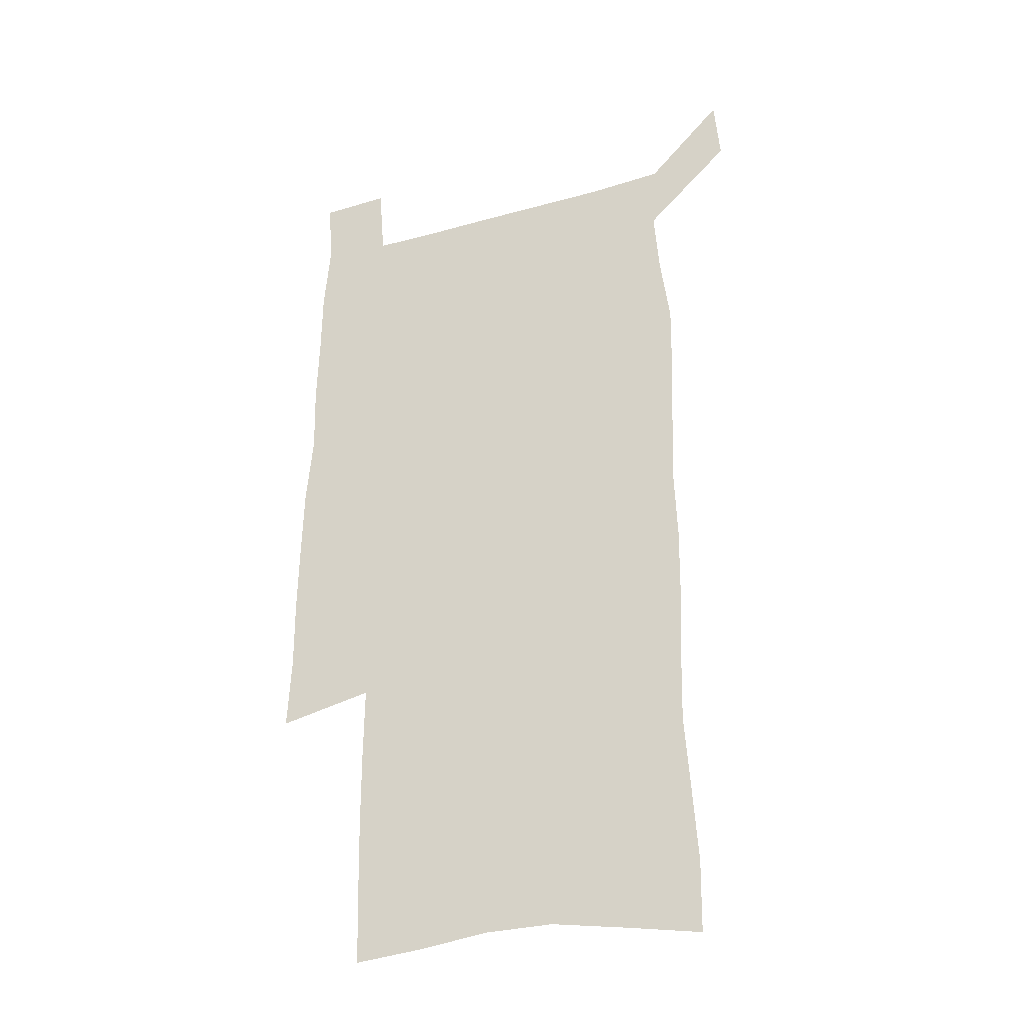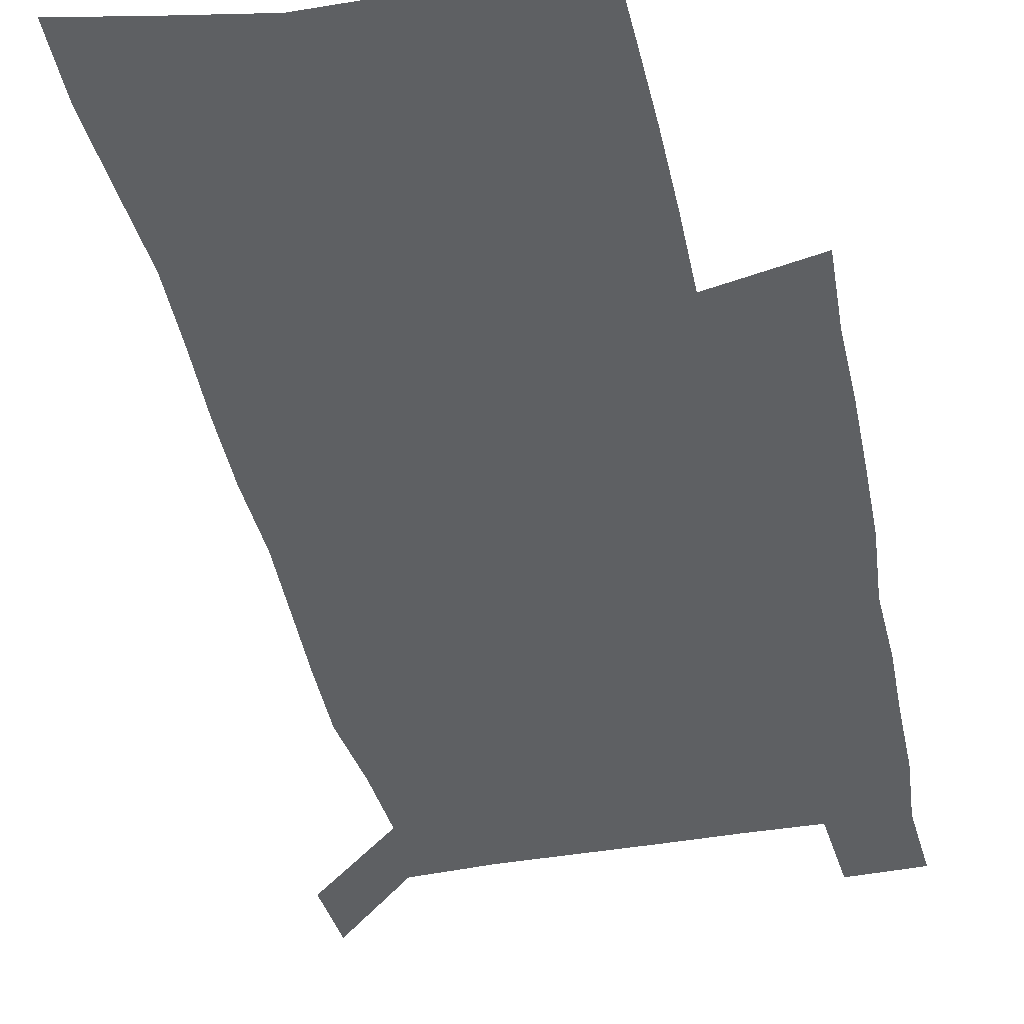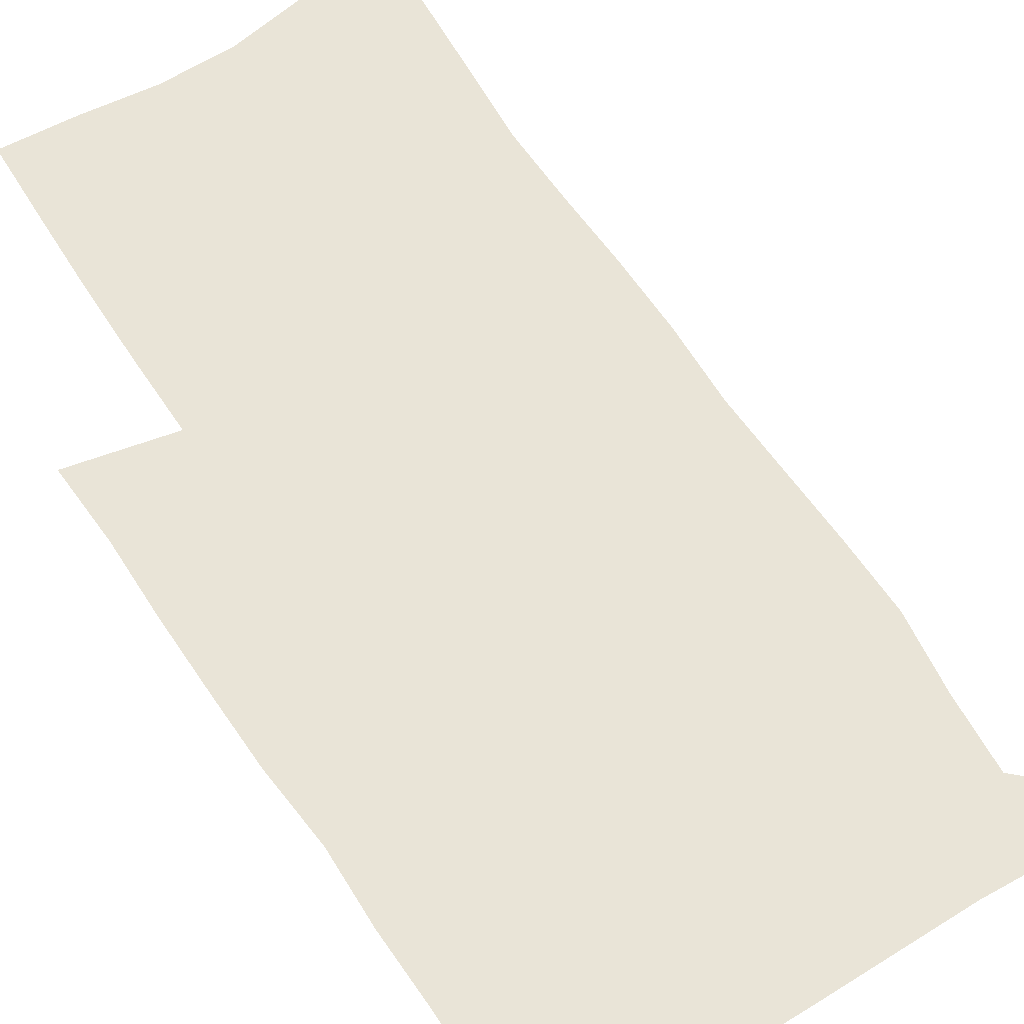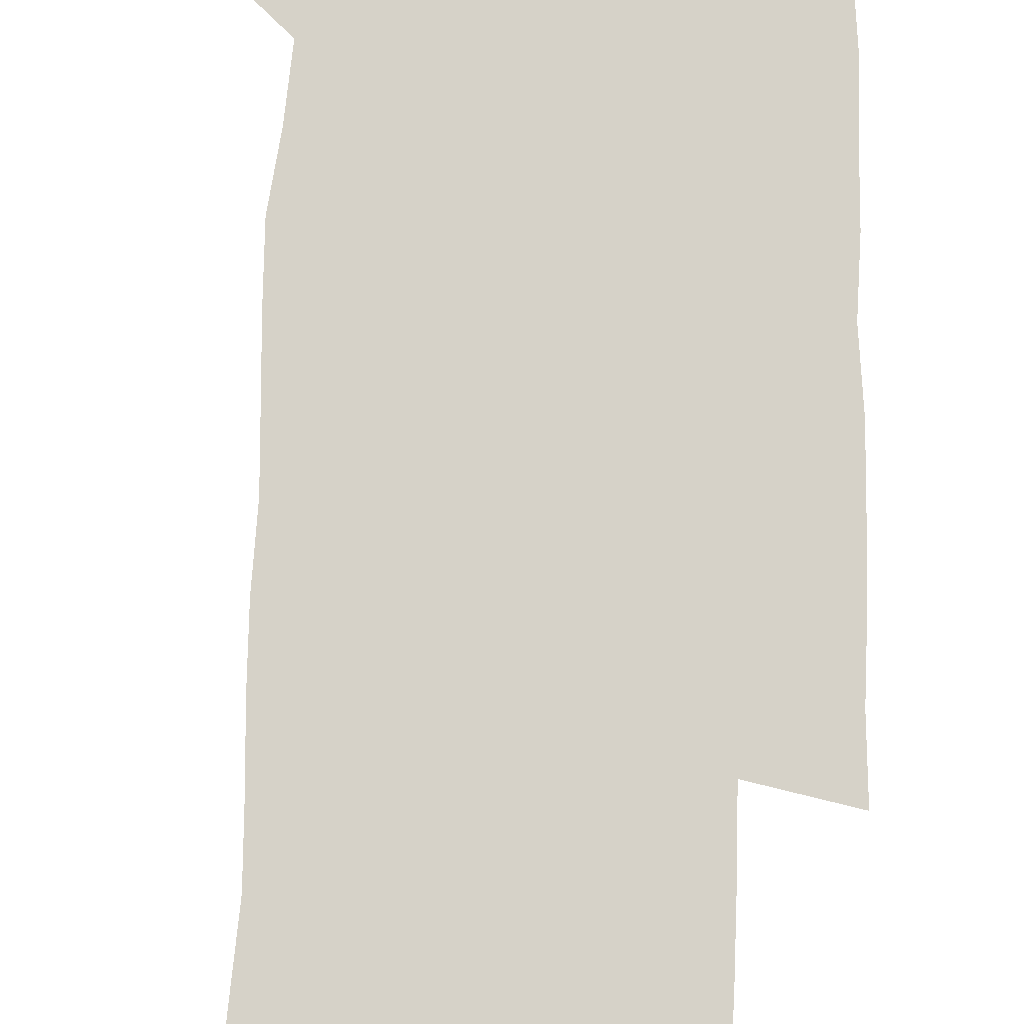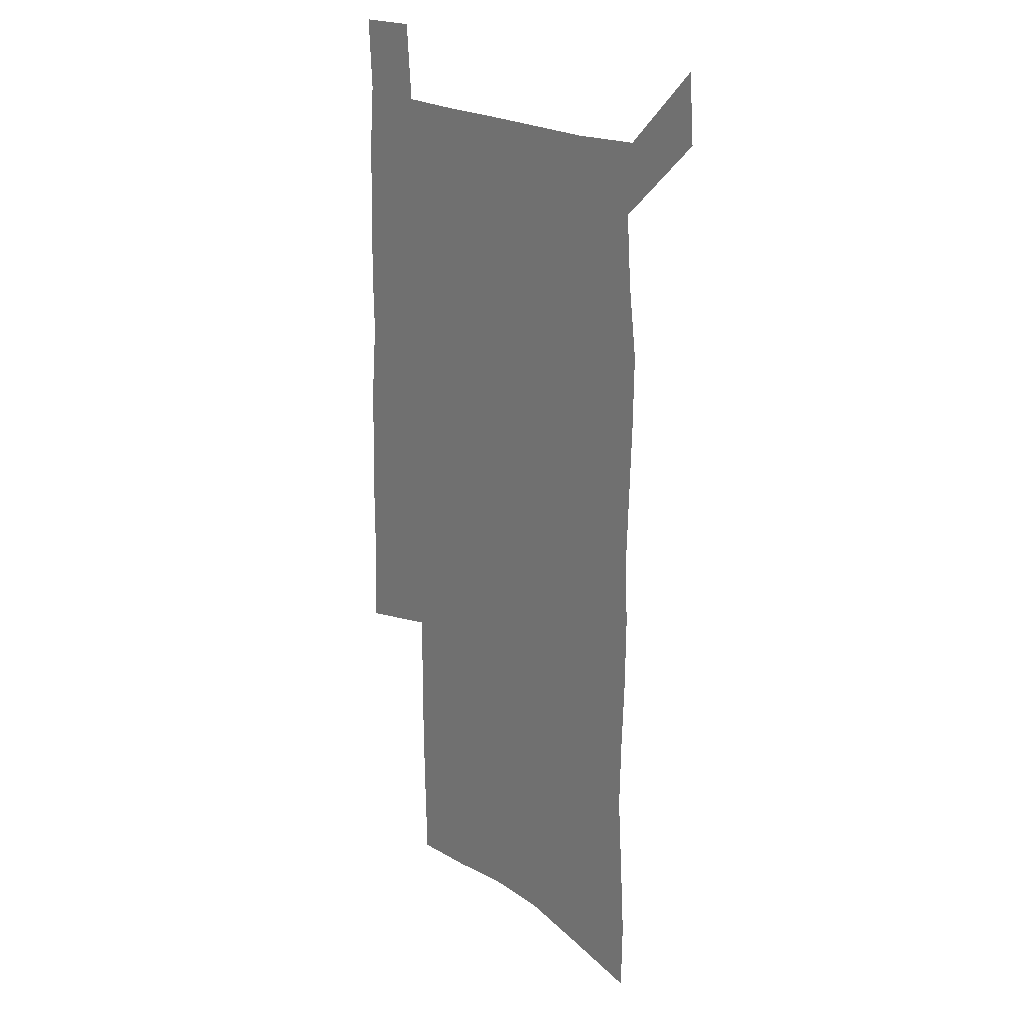
<metadata>
{"format":"obj","ext":"obj","renderer":"f3d","projection":"perspective","resolution":1024,"background":"white","views":[{"elev":-32.1,"azim":-158.4,"up":"+Y"},{"elev":-42.2,"azim":12.1,"up":"+Z"},{"elev":60.9,"azim":147.5,"up":"+Z"},{"elev":78.1,"azim":2.0,"up":"+Z"},{"elev":20.7,"azim":-129.4,"up":"+Y"}]}
</metadata>
<code>
v 444.9 572.4 0
v 447.2 600.9 0
v 475.5 169.5 0
v 475 199.8 0
v 477.1 232.2 0
v 479.3 264.5 0
v 478.6 294.8 0
v 477.3 325.1 0
v 477 356 0
v 478.1 387.6 0
v 477 418 0
v 475.9 448.4 0
v 475.4 478.7 0
v 479.4 509 0
v 481.6 538.6 0
v 479.7 568.7 0
v 507.1 175.7 0
v 513.3 212.7 0
v 513.7 242.5 0
v 513.7 272.3 0
v 513.1 302 0
v 513 332.1 0
v 512.1 361.7 0
v 513.6 392.3 0
v 512 421.2 0
v 513 450.9 0
v 513.3 479.9 0
v 512.8 508.9 0
v 513 537.8 0
v 512 567.2 0
v 539.3 181.7 0
v 541.6 214.6 0
v 543.6 247.1 0
v 543.3 275.6 0
v 543.4 305.7 0
v 543.1 335.3 0
v 543.2 365.1 0
v 542.8 394 0
v 543.4 423.4 0
v 543.1 451.9 0
v 542.2 480.5 0
v 543.3 509.1 0
v 542.8 537.7 0
v 541.7 567.3 0
v 568.6 182 0
v 570.2 217.6 0
v 570.9 248.2 0
v 571.1 275.5 0
v 571.8 307.4 0
v 571.8 336.9 0
v 571.7 366.2 0
v 571.7 395.4 0
v 571.7 423.9 0
v 571.7 452.6 0
v 572.2 481.2 0
v 572.1 509.2 0
v 572.1 537.3 0
v 571.2 567.5 0
v 598 178.7 0
v 598.1 215.5 0
v 599.2 245.5 0
v 599.3 277.5 0
v 599.9 306.6 0
v 600.4 335.8 0
v 599.6 366.9 0
v 599.8 395.3 0
v 600 424.1 0
v 600.3 452.6 0
v 600.2 481.3 0
v 600.4 509.4 0
v 600.6 537.9 0
v 600.6 567.3 0
v 627.5 176.7 0
v 628.4 209.2 0
v 629 240.8 0
v 629.2 272.8 0
v 628.8 304.6 0
v 629.7 334.2 0
v 629.3 364.4 0
v 629.1 393.8 0
v 630.3 422.7 0
v 629.8 452.1 0
v 630.2 481 0
v 631.1 510.1 0
v 629.9 538.9 0
v 630 567.8 0
v 632.7 601.4 0
v 669.1 296.2 0
v 667.5 327.6 0
v 667.8 358.1 0
v 667.2 388.8 0
v 666.4 419.3 0
v 663.7 450.5 0
v 664.4 480.4 0
v 663.5 510.4 0
v 663.2 540.1 0
v 660.7 569.5 0
v 662.5 600.7 0
f 15 16 1
f 1 16 2
f 3 17 4
f 17 18 4
f 4 18 5
f 18 19 5
f 5 19 6
f 19 20 6
f 6 20 7
f 20 21 7
f 7 21 8
f 21 22 8
f 8 22 9
f 22 23 9
f 9 23 10
f 23 24 10
f 10 24 11
f 24 25 11
f 11 25 12
f 25 26 12
f 12 26 13
f 26 27 13
f 13 27 14
f 27 28 14
f 14 28 15
f 28 29 15
f 15 29 16
f 29 30 16
f 17 31 18
f 31 32 18
f 18 32 19
f 32 33 19
f 19 33 20
f 33 34 20
f 20 34 21
f 34 35 21
f 21 35 22
f 35 36 22
f 22 36 23
f 36 37 23
f 23 37 24
f 37 38 24
f 24 38 25
f 38 39 25
f 25 39 26
f 39 40 26
f 26 40 27
f 40 41 27
f 27 41 28
f 41 42 28
f 28 42 29
f 42 43 29
f 29 43 30
f 43 44 30
f 31 45 32
f 45 46 32
f 32 46 33
f 46 47 33
f 33 47 34
f 47 48 34
f 34 48 35
f 48 49 35
f 35 49 36
f 49 50 36
f 36 50 37
f 50 51 37
f 37 51 38
f 51 52 38
f 38 52 39
f 52 53 39
f 39 53 40
f 53 54 40
f 40 54 41
f 54 55 41
f 41 55 42
f 55 56 42
f 42 56 43
f 56 57 43
f 43 57 44
f 57 58 44
f 45 59 46
f 59 60 46
f 46 60 47
f 60 61 47
f 47 61 48
f 61 62 48
f 48 62 49
f 62 63 49
f 49 63 50
f 63 64 50
f 50 64 51
f 64 65 51
f 51 65 52
f 65 66 52
f 52 66 53
f 66 67 53
f 53 67 54
f 67 68 54
f 54 68 55
f 68 69 55
f 55 69 56
f 69 70 56
f 56 70 57
f 70 71 57
f 57 71 58
f 71 72 58
f 59 73 60
f 73 74 60
f 60 74 61
f 74 75 61
f 61 75 62
f 75 76 62
f 62 76 63
f 76 77 63
f 63 77 64
f 77 78 64
f 64 78 65
f 78 79 65
f 65 79 66
f 79 80 66
f 66 80 67
f 80 81 67
f 67 81 68
f 81 82 68
f 68 82 69
f 82 83 69
f 69 83 70
f 83 84 70
f 70 84 71
f 84 85 71
f 71 85 72
f 85 86 72
f 77 88 78
f 88 89 78
f 78 89 79
f 89 90 79
f 79 90 80
f 90 91 80
f 80 91 81
f 91 92 81
f 81 92 82
f 92 93 82
f 82 93 83
f 93 94 83
f 83 94 84
f 94 95 84
f 84 95 85
f 95 96 85
f 85 96 86
f 96 97 86
f 86 97 87
f 97 98 87

</code>
